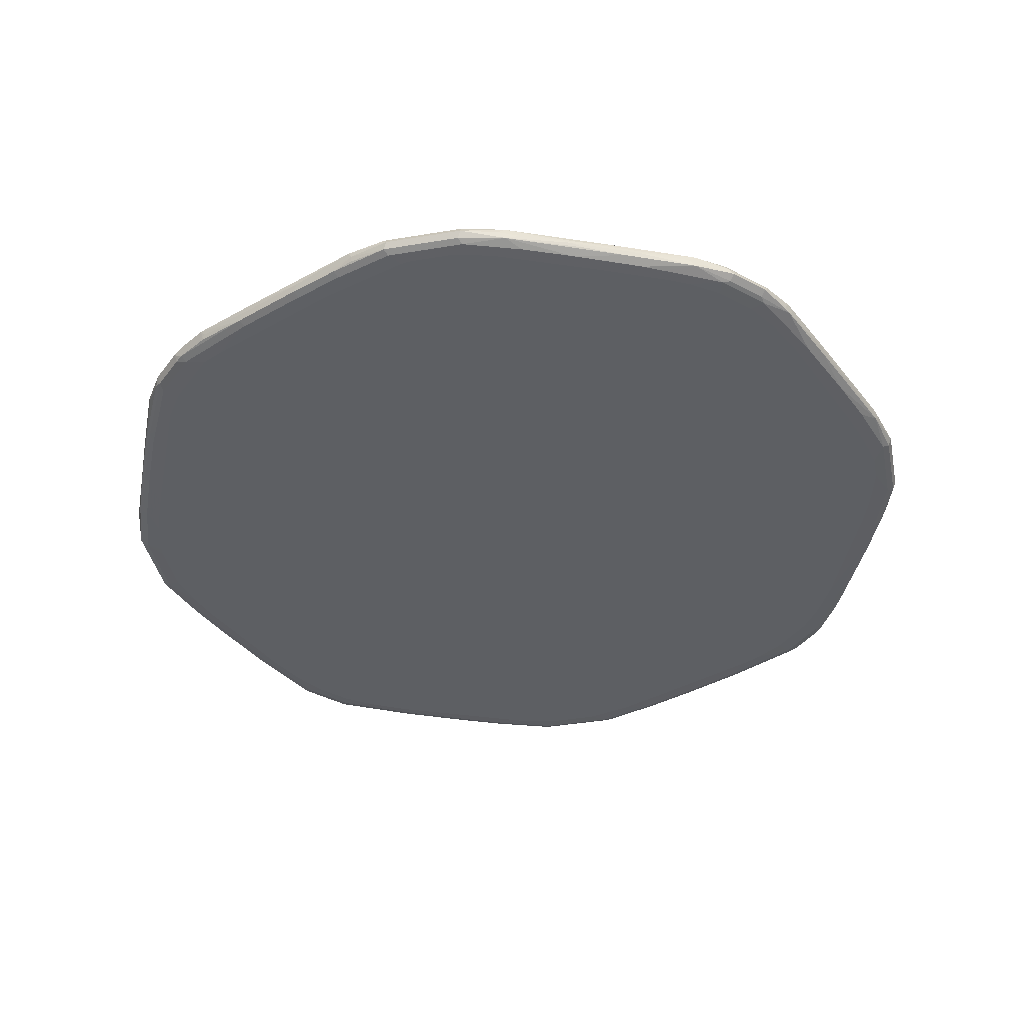
<metadata>
{"format":"obj","ext":"obj","renderer":"f3d","projection":"perspective","resolution":1024,"background":"white","views":[{"elev":-39.9,"azim":-78.3,"up":"+Y"}]}
</metadata>
<code>
v 0.08249 -0.2476 -0.949
v 0.07562 -0.2338 -0.942
v 0.1581 -0.2338 -0.9214
v 0.1752 -0.2373 -0.918
v 0.165 -0.2502 -0.9232
v 0.09624 -0.2544 -0.942
v 0.09271 -0.263 -0.9386
v 0.08249 -0.2613 -0.942
v -0.09271 -0.2579 -0.9438
v -0.08249 -0.2476 -0.949
v 0.08249 -0.2269 -0.9282
v -0.08937 -0.2338 -0.942
v 0.165 -0.2269 -0.9076
v 0.4056 -0.2338 -0.8182
v 0.4229 -0.2373 -0.8149
v 0.2062 -0.2476 -0.9076
v 0.3368 -0.2407 -0.8526
v 0.3093 -0.2476 -0.8664
v 0.22 -0.2544 -0.9007
v 0.2165 -0.263 -0.8974
v 0.08249 -0.2682 -0.9282
v -0.08249 -0.2682 -0.9282
v -0.08249 -0.2613 -0.942
v -0.2165 -0.2579 -0.9026
v -0.1752 -0.2373 -0.9232
v 0.08249 -0.2263 -0.5776
v -0.08249 -0.2269 -0.9282
v -0.1719 -0.2338 -0.9214
v 0.165 -0.2263 -0.557
v 0.2269 -0.2263 -0.5364
v 0.4125 -0.2269 -0.8045
v 0.5501 -0.2338 -0.7564
v 0.5672 -0.2373 -0.753
v 0.4537 -0.2476 -0.8045
v 0.3231 -0.2544 -0.8595
v 0.3198 -0.263 -0.8561
v 0.2062 -0.2682 -0.887
v 0.1598 -0.2701 -0.882
v 0.07729 -0.2701 -0.9026
v -0.04125 -0.2701 -0.9026
v -0.06187 -0.2701 -0.8991
v -0.1444 -0.2701 -0.8784
v -0.2062 -0.2682 -0.887
v -0.2062 -0.2613 -0.9007
v -0.2269 -0.263 -0.8896
v -0.3198 -0.2579 -0.8613
v -0.4229 -0.2373 -0.8199
v -0.4193 -0.2338 -0.8182
v -0.08249 -0.2263 -0.5776
v -0.165 -0.2269 -0.9076
v 0.3368 -0.2263 -0.4814
v 0.557 -0.2269 -0.7426
v 0.5741 -0.2304 -0.7393
v 0.6464 -0.2407 -0.7083
v 0.5776 -0.245 -0.7478
v 0.5672 -0.2527 -0.753
v 0.557 -0.2502 -0.758
v 0.4675 -0.2544 -0.7976
v 0.4641 -0.263 -0.7943
v 0.3093 -0.2682 -0.8457
v 0.2217 -0.2701 -0.8613
v -0.2475 -0.2701 -0.8372
v -0.3093 -0.2682 -0.8457
v -0.33 -0.263 -0.8483
v -0.4745 -0.263 -0.7865
v -0.4641 -0.2579 -0.7993
v -0.5672 -0.2373 -0.758
v -0.5639 -0.2338 -0.7564
v -0.4125 -0.2269 -0.8045
v -0.165 -0.2263 -0.557
v -0.2269 -0.2263 -0.5364
v 0.4262 -0.2263 -0.4056
v 0.6189 -0.2269 -0.7014
v 0.636 -0.2304 -0.6978
v 0.6326 -0.2544 -0.7151
v 0.7083 -0.2407 -0.6464
v 0.6291 -0.263 -0.7118
v 0.4951 -0.2682 -0.7632
v 0.4537 -0.2682 -0.7839
v 0.4693 -0.2701 -0.758
v -0.4537 -0.2682 -0.7839
v -0.5364 -0.2701 -0.7133
v -0.4951 -0.2682 -0.7632
v -0.6395 -0.263 -0.704
v -0.5672 -0.2579 -0.7478
v -0.5776 -0.2476 -0.7504
v -0.6464 -0.2476 -0.7083
v -0.6343 -0.2373 -0.7118
v -0.6258 -0.2338 -0.7151
v -0.5802 -0.2321 -0.7426
v -0.557 -0.2269 -0.7426
v -0.3368 -0.2263 -0.4814
v 0.4814 -0.2263 -0.3368
v 0.7014 -0.2269 -0.6189
v 0.6978 -0.2304 -0.636
v 0.7151 -0.2544 -0.6326
v 0.7393 -0.2304 -0.5741
v 0.753 -0.2373 -0.5672
v 0.7478 -0.245 -0.5776
v 0.7118 -0.263 -0.6291
v 0.6189 -0.2682 -0.7014
v 0.5518 -0.2701 -0.7168
v -0.5983 -0.2701 -0.672
v -0.6189 -0.2682 -0.7014
v -0.7014 -0.263 -0.6421
v -0.6291 -0.2579 -0.7168
v -0.6421 -0.2321 -0.7014
v -0.7083 -0.2476 -0.6464
v -0.6189 -0.2269 -0.7014
v -0.4814 -0.2263 -0.3368
v 0.557 -0.2263 -0.1856
v 0.7426 -0.2269 -0.557
v 0.753 -0.2527 -0.5672
v 0.7599 -0.2304 -0.5329
v 0.7736 -0.2373 -0.526
v 0.7943 -0.263 -0.4641
v 0.7014 -0.2682 -0.6189
v 0.6137 -0.2701 -0.6755
v -0.6936 -0.2701 -0.5767
v -0.7014 -0.2682 -0.6189
v -0.7151 -0.2613 -0.6258
v -0.7118 -0.2579 -0.6343
v -0.704 -0.2321 -0.6395
v -0.758 -0.2373 -0.5672
v -0.7168 -0.2373 -0.6291
v -0.7014 -0.2269 -0.6189
v -0.7426 -0.2269 -0.557
v -0.557 -0.2263 -0.1856
v 0.5776 -0.2263 -0.1237
v 0.9076 -0.2269 -0.165
v 0.7632 -0.2269 -0.5158
v 0.7736 -0.2527 -0.526
v 0.7787 -0.2502 -0.5158
v 0.777 -0.2338 -0.5089
v 0.918 -0.2373 -0.1752
v 0.8664 -0.2476 -0.3093
v 0.7839 -0.2682 -0.4537
v 0.7632 -0.2682 -0.4951
v 0.8561 -0.263 -0.3198
v 0.7168 -0.2701 -0.5518
v 0.6755 -0.2701 -0.6137
v -0.7142 -0.2701 -0.5353
v -0.7632 -0.2682 -0.4951
v -0.777 -0.2613 -0.502
v -0.753 -0.2579 -0.562
v -0.7452 -0.2321 -0.5776
v -0.758 -0.2476 -0.5596
v -0.7976 -0.2613 -0.4606
v -0.8045 -0.2476 -0.4537
v -0.8199 -0.2373 -0.4229
v -0.8045 -0.2269 -0.4125
v -0.9076 -0.2269 -0.165
v -0.5776 -0.2263 -0.1031
v 0.5776 -0.2263 0.1237
v 0.9282 -0.2269 -0.08249
v 0.9214 -0.2338 -0.1581
v 0.8595 -0.2544 -0.3231
v 0.949 -0.2476 -0.08249
v 0.9232 -0.2502 -0.165
v 0.9076 -0.2476 -0.2062
v 0.758 -0.2701 -0.4693
v 0.8457 -0.2682 -0.3093
v 0.9007 -0.2544 -0.22
v 0.8974 -0.263 -0.2165
v 0.887 -0.2682 -0.2062
v -0.7762 -0.2701 -0.3909
v -0.7839 -0.2682 -0.4537
v -0.8071 -0.2321 -0.4331
v -0.8595 -0.2613 -0.3162
v -0.8664 -0.2476 -0.3093
v -0.9232 -0.2373 -0.1752
v -0.9102 -0.2321 -0.1856
v -0.9214 -0.2338 -0.165
v -0.9282 -0.2269 -0.08249
v -0.5776 -0.2263 0.1237
v 0.5364 -0.2263 0.2475
v 0.9076 -0.2269 0.165
v 0.9282 -0.2269 0.08249
v 0.942 -0.2338 -0.07562
v 0.949 -0.2476 0.08249
v 0.9438 -0.2579 0.09271
v 0.942 -0.2613 -0.08249
v 0.9386 -0.263 -0.09271
v 0.942 -0.2544 -0.09624
v 0.8407 -0.2701 -0.2629
v 0.9282 -0.2682 -0.08249
v 0.882 -0.2701 -0.1598
v -0.8381 -0.2701 -0.2465
v -0.8457 -0.2682 -0.3093
v -0.9007 -0.2613 -0.2131
v -0.9232 -0.2476 -0.1676
v -0.949 -0.2476 -0.08249
v -0.9438 -0.2373 -0.09271
v -0.942 -0.2338 -0.08249
v -0.9386 -0.2321 0.09271
v -0.9282 -0.2269 0.08249
v -0.5364 -0.2263 0.2475
v -0.9076 -0.2269 0.165
v 0.7426 -0.2269 0.557
v 0.8045 -0.2269 0.4125
v 0.502 -0.2263 0.3162
v 0.9214 -0.2338 0.1719
v 0.942 -0.2338 0.08937
v 0.9232 -0.2373 0.1752
v 0.942 -0.2613 0.08249
v 0.9026 -0.2579 0.2165
v 0.9282 -0.2682 0.08249
v 0.9039 -0.2701 -0.05592
v 0.9026 -0.2701 -0.07729
v -0.8794 -0.2701 -0.1228
v -0.887 -0.2682 -0.2062
v -0.942 -0.2613 -0.08937
v -0.918 -0.2579 -0.1702
v -0.949 -0.2476 0.08249
v -0.942 -0.2338 0.08249
v -0.918 -0.2321 0.1752
v -0.8045 -0.2269 0.4125
v -0.7426 -0.2269 0.557
v -0.502 -0.2263 0.3162
v -0.8149 -0.2321 0.4229
v 0.7426 -0.2321 0.5802
v 0.7564 -0.2338 0.5639
v 0.7014 -0.2269 0.6189
v 0.8182 -0.2338 0.4193
v 0.4403 -0.2263 0.3983
v 0.8199 -0.2373 0.4229
v 0.8613 -0.2579 0.3198
v 0.9007 -0.2613 0.2062
v 0.8896 -0.263 0.2269
v 0.887 -0.2682 0.2062
v 0.8784 -0.2701 0.1444
v 0.8991 -0.2701 0.06187
v 0.9039 -0.2701 0.04125
v -0.9 -0.2701 -0.06075
v -0.9282 -0.2682 -0.08249
v -0.942 -0.2613 0.07562
v -0.9249 -0.2441 0.1615
v -0.918 -0.2579 0.1752
v -0.9076 -0.2476 0.2062
v -0.8664 -0.2476 0.3093
v -0.8595 -0.2407 0.3231
v -0.753 -0.2321 0.5672
v -0.7014 -0.2269 0.6189
v -0.44 -0.2263 0.3987
v 0.7014 -0.2321 0.6421
v 0.7151 -0.2338 0.6258
v 0.758 -0.2373 0.5672
v 0.6189 -0.2269 0.7014
v 0.3781 -0.2263 0.4606
v 0.8483 -0.263 0.33
v 0.7993 -0.2579 0.4641
v 0.7865 -0.263 0.4745
v 0.8457 -0.2682 0.3093
v 0.8372 -0.2701 0.2475
v -0.9039 -0.2701 -0.0392
v -0.9282 -0.2682 0.08249
v -0.887 -0.2682 0.2062
v -0.8457 -0.2682 0.3093
v -0.8149 -0.2579 0.4229
v -0.8526 -0.2544 0.3368
v -0.8045 -0.2476 0.4537
v -0.7976 -0.2407 0.4675
v -0.7599 -0.2441 0.5535
v -0.7462 -0.251 0.581
v -0.7083 -0.2544 0.6464
v -0.7151 -0.2407 0.6326
v -0.7118 -0.2321 0.6291
v -0.6189 -0.2269 0.7014
v -0.3781 -0.2263 0.4606
v 0.6395 -0.2321 0.704
v 0.7083 -0.2476 0.6464
v 0.7118 -0.2373 0.6343
v 0.7504 -0.2476 0.5776
v 0.557 -0.2269 0.7426
v 0.3162 -0.2263 0.502
v 0.7478 -0.2579 0.5672
v 0.704 -0.263 0.6395
v 0.7632 -0.2682 0.4951
v 0.7839 -0.2682 0.4537
v 0.7339 -0.2701 0.4951
v -0.9039 -0.2701 0.05797
v -0.8833 -0.2701 0.1405
v -0.7948 -0.2701 0.3616
v -0.733 -0.2701 0.5061
v -0.7839 -0.2682 0.4537
v -0.753 -0.2579 0.5672
v -0.6464 -0.2544 0.7083
v -0.6978 -0.2648 0.636
v -0.6326 -0.2407 0.7151
v -0.6291 -0.2321 0.7118
v -0.557 -0.2269 0.7426
v -0.3162 -0.2263 0.502
v 0.6291 -0.2373 0.7168
v 0.6464 -0.2476 0.7083
v 0.5776 -0.2321 0.7452
v 0.7168 -0.2579 0.6291
v 0.5158 -0.2269 0.7632
v 0.2062 -0.2263 0.557
v 0.6421 -0.263 0.7014
v 0.7014 -0.2682 0.6189
v 0.7133 -0.2701 0.5364
v -0.7123 -0.2701 0.5474
v -0.7632 -0.2682 0.4951
v -0.7014 -0.2682 0.6189
v -0.636 -0.2648 0.6978
v -0.5672 -0.2579 0.753
v -0.581 -0.251 0.7462
v -0.5672 -0.2321 0.753
v -0.4229 -0.2321 0.8149
v -0.4125 -0.2269 0.8045
v -0.2475 -0.2263 0.5364
v 0.5672 -0.2373 0.758
v 0.6343 -0.2579 0.7118
v 0.5364 -0.2321 0.7658
v 0.165 -0.2269 0.9076
v 0.1444 -0.2263 0.5776
v 0.6258 -0.2613 0.7151
v 0.6189 -0.2682 0.7014
v 0.672 -0.2701 0.5983
v -0.6711 -0.2701 0.6092
v -0.6189 -0.2682 0.7014
v -0.5535 -0.2441 0.7599
v -0.4951 -0.2682 0.7632
v -0.4537 -0.2682 0.7839
v -0.4229 -0.2579 0.8149
v -0.4537 -0.2476 0.8045
v -0.4675 -0.2407 0.7976
v -0.3231 -0.2407 0.8595
v -0.1752 -0.2321 0.918
v -0.165 -0.2269 0.9076
v -0.1444 -0.2263 0.5776
v 0.562 -0.2579 0.753
v 0.526 -0.2373 0.7787
v 0.1856 -0.2321 0.9102
v 0.1752 -0.2373 0.9232
v 0.08249 -0.2269 0.9282
v 0.165 -0.2338 0.9214
v 0 -0.2263 0.5983
v 0.502 -0.2613 0.777
v 0.5353 -0.2701 0.7142
v 0.5973 -0.2701 0.6729
v 0.4951 -0.2682 0.7632
v 0.494 -0.2701 0.735
v -0.6092 -0.2701 0.6711
v -0.5474 -0.2701 0.7123
v -0.4649 -0.2701 0.7536
v -0.3093 -0.2682 0.8457
v -0.1752 -0.2579 0.918
v -0.3368 -0.2544 0.8526
v -0.3093 -0.2476 0.8664
v -0.2062 -0.2476 0.9076
v -0.1615 -0.2441 0.9249
v -0.08249 -0.2476 0.949
v -0.09271 -0.2321 0.9386
v -0.08249 -0.2269 0.9282
v 0.5208 -0.2579 0.7736
v 0.3093 -0.2476 0.8664
v 0.3162 -0.2613 0.8595
v 0.5182 -0.2476 0.7787
v 0.09271 -0.2373 0.9438
v 0.08249 -0.2476 0.949
v 0.1676 -0.2476 0.9232
v 0.08249 -0.2338 0.942
v 0.4606 -0.2613 0.7976
v 0.4537 -0.2682 0.7839
v 0.4528 -0.2701 0.7556
v -0.45 -0.2701 0.7593
v -0.2062 -0.2682 0.887
v -0.08249 -0.2682 0.9282
v -0.07562 -0.2613 0.942
v -0.08249 -0.2338 0.942
v 0.3093 -0.2682 0.8457
v 0.2131 -0.2613 0.9007
v 0.08937 -0.2613 0.942
v 0.1702 -0.2579 0.918
v 0.2062 -0.2682 0.887
v 0.1847 -0.2701 0.8587
v -0.1817 -0.2701 0.8626
v -0.1198 -0.2701 0.8833
v -0.03734 -0.2701 0.9039
v 0.08249 -0.2682 0.9282
v 0.1228 -0.2701 0.8794
v 0.01858 -0.2701 0.9039
v 0.04013 -0.2701 0.9
f 1 2 3
f 222 246 247
f 222 247 226
f 222 226 224
f 223 248 270
f 223 270 245
f 223 225 249
f 223 249 248
f 226 247 227
f 227 250 229
f 227 247 251
f 227 251 252
f 227 252 250
f 228 229 230
f 229 250 253
f 229 253 230
f 230 253 254
f 230 254 231
f 234 255 235
f 235 255 281
f 221 246 222
f 221 245 246
f 220 262 242
f 220 241 262
f 206 229 228
f 206 227 229
f 207 230 231
f 207 231 232
f 207 232 233
f 210 234 235
f 212 235 256
f 212 256 236
f 214 236 238
f 235 281 256
f 214 238 237
f 216 239 240
f 216 240 241
f 216 241 220
f 217 220 218
f 218 220 242
f 218 242 267
f 218 267 243
f 218 243 219
f 219 243 244
f 216 237 239
f 236 256 238
f 237 238 239
f 238 240 239
f 245 272 246
f 246 272 247
f 247 272 271
f 247 271 273
f 247 273 251
f 248 274 295
f 248 295 270
f 248 249 275
f 248 275 274
f 245 271 272
f 250 252 253
f 251 276 252
f 252 276 277
f 252 277 300
f 252 300 278
f 252 278 279
f 252 279 253
f 253 279 280
f 253 280 254
f 256 281 282
f 251 273 276
f 205 230 207
f 245 294 271
f 243 269 244
f 238 256 257
f 238 257 258
f 238 258 259
f 238 259 260
f 238 260 240
f 240 261 262
f 240 262 241
f 240 260 259
f 240 259 286
f 245 270 294
f 240 286 261
f 242 261 263
f 242 263 286
f 242 286 264
f 242 264 265
f 242 265 266
f 242 266 267
f 243 267 290
f 243 290 268
f 243 268 269
f 242 262 261
f 205 228 230
f 204 227 206
f 204 226 227
f 169 189 211
f 169 211 190
f 169 190 191
f 169 191 170
f 170 191 171
f 171 191 192
f 171 192 193
f 171 193 194
f 171 194 173
f 168 171 172
f 171 173 172
f 174 195 196
f 175 196 198
f 175 198 197
f 176 199 200
f 176 200 177
f 176 201 199
f 177 202 203
f 177 203 178
f 177 200 224
f 174 194 195
f 177 224 202
f 166 189 167
f 165 186 187
f 154 177 178
f 155 178 203
f 155 203 179
f 156 179 158
f 158 179 203
f 158 203 180
f 158 180 181
f 158 181 182
f 158 182 183
f 166 188 189
f 158 183 184
f 159 184 183
f 159 183 164
f 159 164 163
f 159 163 160
f 161 162 185
f 162 165 187
f 162 187 185
f 164 183 186
f 164 186 165
f 158 184 159
f 256 282 257
f 180 203 204
f 181 205 182
f 194 215 195
f 195 215 214
f 195 214 216
f 195 216 198
f 195 198 196
f 197 198 217
f 197 217 218
f 197 218 219
f 198 216 220
f 193 215 194
f 198 220 217
f 199 222 224
f 199 224 200
f 199 201 223
f 199 223 245
f 199 245 221
f 201 225 223
f 202 204 203
f 202 224 204
f 204 224 226
f 199 221 222
f 180 204 181
f 193 214 215
f 192 236 214
f 181 204 206
f 181 206 228
f 181 228 205
f 182 205 183
f 183 205 207
f 183 207 186
f 186 207 233
f 186 233 208
f 186 208 209
f 192 214 193
f 186 209 187
f 188 235 211
f 188 211 189
f 190 211 235
f 190 235 212
f 190 212 213
f 190 213 191
f 191 213 212
f 191 212 192
f 192 212 236
f 188 210 235
f 257 282 283
f 257 283 258
f 258 283 284
f 329 354 355
f 329 355 330
f 329 350 351
f 330 355 331
f 331 355 338
f 333 335 357
f 333 357 358
f 333 358 359
f 333 359 356
f 329 353 354
f 334 337 335
f 335 363 360
f 335 360 361
f 335 361 362
f 335 362 357
f 336 338 355
f 336 355 354
f 336 354 363
f 339 356 364
f 339 364 365
f 335 337 363
f 339 365 342
f 329 352 353
f 328 350 329
f 315 337 334
f 316 338 336
f 317 332 356
f 317 356 339
f 317 339 342
f 317 342 318
f 318 340 341
f 318 342 366
f 318 366 343
f 329 351 352
f 318 343 340
f 321 345 346
f 321 346 323
f 323 346 324
f 324 346 347
f 325 347 348
f 325 348 349
f 325 349 350
f 326 350 328
f 326 328 327
f 321 344 345
f 315 363 337
f 342 365 366
f 346 368 347
f 362 375 373
f 362 374 375
f 365 372 366
f 366 372 376
f 366 376 377
f 367 378 368
f 368 378 379
f 368 379 369
f 369 379 380
f 361 374 362
f 369 380 383
f 369 381 374
f 369 374 370
f 373 375 374
f 373 374 381
f 373 381 376
f 376 381 382
f 376 382 377
f 381 383 384
f 381 384 382
f 369 383 381
f 346 367 368
f 360 363 371
f 358 373 376
f 347 368 348
f 348 368 369
f 348 369 370
f 348 370 353
f 348 353 352
f 348 352 351
f 348 351 350
f 348 350 349
f 353 361 360
f 358 376 372
f 353 360 371
f 353 370 374
f 353 374 361
f 354 371 363
f 356 359 358
f 356 358 364
f 357 362 358
f 358 372 365
f 358 365 364
f 358 362 373
f 353 371 354
f 154 176 177
f 315 336 363
f 314 335 333
f 274 275 298
f 274 298 297
f 274 297 314
f 274 314 295
f 276 296 277
f 277 299 318
f 277 318 300
f 278 280 279
f 278 300 301
f 273 296 276
f 278 301 280
f 284 304 303
f 284 303 285
f 285 303 286
f 286 303 304
f 286 304 288
f 287 305 306
f 287 306 307
f 287 307 308
f 287 308 289
f 284 302 304
f 288 304 321
f 271 299 277
f 271 296 273
f 258 284 285
f 258 285 286
f 258 286 259
f 261 286 263
f 264 286 265
f 265 287 289
f 265 289 266
f 265 286 288
f 265 288 305
f 271 294 299
f 265 305 287
f 266 290 267
f 268 290 308
f 268 308 291
f 268 291 292
f 268 292 269
f 270 293 294
f 270 295 312
f 270 312 293
f 271 277 296
f 266 289 290
f 315 316 336
f 288 321 305
f 291 308 309
f 306 323 324
f 306 324 347
f 306 347 325
f 306 325 350
f 306 350 326
f 306 326 322
f 308 322 326
f 308 326 327
f 308 327 328
f 306 321 323
f 308 328 309
f 309 329 330
f 309 330 310
f 310 330 311
f 311 330 331
f 312 332 313
f 312 333 356
f 312 356 332
f 313 332 317
f 314 334 335
f 309 328 329
f 289 308 290
f 306 308 307
f 305 321 306
f 291 309 310
f 291 310 311
f 291 311 292
f 293 312 294
f 294 312 313
f 294 313 299
f 295 314 333
f 295 333 312
f 297 298 315
f 306 322 308
f 297 315 334
f 298 316 315
f 299 313 317
f 299 317 318
f 300 318 341
f 300 341 319
f 300 319 301
f 302 320 304
f 304 320 344
f 304 344 321
f 297 334 314
f 153 196 175
f 214 237 216
f 152 194 174
f 35 59 36
f 36 59 79
f 36 79 60
f 36 60 37
f 37 60 61
f 38 61 80
f 38 80 102
f 38 102 118
f 38 118 141
f 35 58 59
f 38 141 140
f 38 161 185
f 38 185 187
f 38 187 209
f 38 209 208
f 38 208 233
f 38 233 232
f 38 232 231
f 38 231 254
f 38 254 280
f 38 140 161
f 38 280 301
f 34 57 58
f 33 56 57
f 26 201 176
f 26 176 154
f 26 154 129
f 26 129 111
f 26 111 93
f 26 93 72
f 26 72 51
f 26 51 30
f 26 30 29
f 33 57 34
f 27 50 70
f 28 48 69
f 28 69 50
f 30 51 52
f 30 52 31
f 32 52 53
f 32 53 33
f 33 53 54
f 33 54 55
f 33 55 56
f 27 70 49
f 26 225 201
f 38 301 319
f 38 341 340
f 38 166 142
f 38 142 119
f 38 119 103
f 38 103 82
f 38 82 62
f 38 62 42
f 38 42 41
f 38 41 40
f 38 40 39
f 38 188 166
f 42 62 63
f 43 45 44
f 43 63 64
f 43 64 45
f 45 64 46
f 46 64 65
f 46 65 66
f 46 66 67
f 46 67 47
f 47 67 68
f 42 63 43
f 38 319 341
f 38 210 188
f 38 255 234
f 38 340 343
f 38 343 366
f 38 366 377
f 38 377 382
f 38 382 384
f 38 384 383
f 38 383 380
f 38 380 379
f 38 379 378
f 38 234 210
f 38 378 367
f 38 346 345
f 38 345 344
f 38 344 320
f 38 320 302
f 38 302 284
f 38 284 283
f 38 283 282
f 38 282 281
f 38 281 255
f 38 367 346
f 47 68 48
f 26 249 225
f 26 298 275
f 5 7 6
f 7 20 37
f 7 37 21
f 7 21 22
f 7 22 23
f 7 23 8
f 8 23 9
f 9 23 44
f 9 44 24
f 5 20 7
f 9 24 25
f 10 25 12
f 11 26 29
f 11 29 13
f 11 27 49
f 11 49 26
f 12 25 28
f 12 28 50
f 12 50 27
f 13 29 30
f 9 25 10
f 13 30 31
f 5 19 20
f 4 18 16
f 1 3 4
f 1 4 5
f 1 5 6
f 1 6 7
f 1 7 8
f 1 8 9
f 1 9 10
f 1 10 12
f 1 12 2
f 5 16 19
f 2 11 13
f 2 12 27
f 2 27 11
f 3 13 31
f 3 31 14
f 3 14 15
f 3 15 4
f 4 16 5
f 4 15 17
f 4 17 18
f 2 13 3
f 26 275 249
f 14 31 52
f 14 32 15
f 25 46 47
f 25 47 48
f 25 48 28
f 26 49 70
f 26 70 71
f 26 71 92
f 26 92 110
f 26 110 128
f 26 128 153
f 24 46 25
f 26 153 175
f 153 174 196
f 26 219 244
f 26 244 269
f 26 269 292
f 26 292 311
f 26 311 331
f 26 331 338
f 26 338 316
f 26 316 298
f 26 175 197
f 14 52 32
f 24 45 46
f 22 44 23
f 15 18 17
f 15 32 33
f 15 33 34
f 15 34 18
f 16 18 35
f 16 35 19
f 18 34 58
f 18 58 35
f 19 35 36
f 24 44 45
f 19 36 20
f 21 37 61
f 21 61 38
f 21 38 39
f 21 39 40
f 21 40 22
f 22 40 41
f 22 41 42
f 22 42 43
f 22 43 44
f 20 36 37
f 48 68 91
f 26 197 219
f 50 71 70
f 116 132 139
f 116 139 162
f 116 162 137
f 117 138 161
f 117 161 140
f 117 140 141
f 119 142 167
f 119 167 143
f 119 143 120
f 116 137 138
f 120 143 144
f 121 144 145
f 121 145 122
f 122 145 124
f 123 125 124
f 123 124 146
f 123 146 127
f 123 127 126
f 124 145 147
f 124 147 148
f 120 144 121
f 124 148 149
f 115 136 133
f 115 156 135
f 101 141 118
f 101 118 102
f 103 119 120
f 103 120 104
f 105 120 121
f 105 121 122
f 105 122 108
f 107 123 126
f 107 126 109
f 115 135 136
f 108 122 124
f 108 125 123
f 110 126 127
f 110 127 128
f 111 129 130
f 111 130 131
f 114 131 134
f 114 134 115
f 115 133 132
f 115 134 156
f 108 124 125
f 101 117 141
f 124 149 170
f 124 150 146
f 139 163 164
f 139 164 165
f 139 165 162
f 142 166 167
f 143 167 148
f 143 148 144
f 144 148 145
f 145 148 147
f 146 150 168
f 139 157 163
f 148 167 189
f 148 169 170
f 148 170 149
f 150 170 171
f 150 171 168
f 151 168 172
f 151 172 152
f 152 172 173
f 152 173 194
f 48 91 69
f 148 189 169
f 124 170 150
f 137 162 161
f 136 163 157
f 127 146 168
f 127 168 151
f 128 151 152
f 128 152 174
f 128 174 153
f 129 154 178
f 129 178 155
f 129 155 130
f 130 155 179
f 137 161 138
f 130 179 156
f 130 134 131
f 132 133 157
f 132 157 139
f 133 136 157
f 135 156 158
f 135 158 159
f 135 159 160
f 135 160 136
f 136 160 163
f 130 156 134
f 100 138 117
f 127 151 128
f 100 132 116
f 63 65 64
f 65 81 83
f 65 83 104
f 65 104 84
f 65 84 85
f 65 85 66
f 66 85 86
f 66 86 67
f 67 86 87
f 63 81 65
f 67 87 88
f 67 89 68
f 68 89 107
f 68 107 90
f 68 90 91
f 69 91 71
f 71 91 92
f 72 93 94
f 72 94 73
f 73 94 95
f 67 88 89
f 73 95 74
f 62 82 81
f 60 79 80
f 50 69 71
f 100 116 138
f 51 72 73
f 51 73 52
f 52 73 53
f 53 73 74
f 53 74 54
f 54 75 55
f 54 74 95
f 60 80 61
f 54 95 76
f 54 96 75
f 55 75 56
f 56 75 77
f 56 77 59
f 56 59 58
f 56 58 57
f 59 78 79
f 59 77 101
f 59 101 78
f 54 76 96
f 75 96 100
f 62 81 63
f 76 97 98
f 90 107 109
f 90 109 91
f 91 109 92
f 92 109 126
f 92 126 110
f 93 111 131
f 93 131 112
f 93 112 94
f 94 97 95
f 88 107 89
f 96 99 113
f 97 112 131
f 97 131 114
f 97 114 115
f 97 115 98
f 98 115 132
f 98 132 113
f 75 100 77
f 98 113 99
f 100 113 132
f 96 113 100
f 87 123 107
f 94 112 97
f 78 102 80
f 76 99 96
f 87 108 123
f 76 95 97
f 77 100 117
f 77 117 101
f 78 80 79
f 78 101 102
f 81 82 83
f 82 103 104
f 82 104 83
f 76 98 99
f 84 104 120
f 84 120 105
f 84 105 108
f 84 108 87
f 84 87 106
f 84 106 85
f 85 106 86
f 87 107 88
f 86 106 87

</code>
